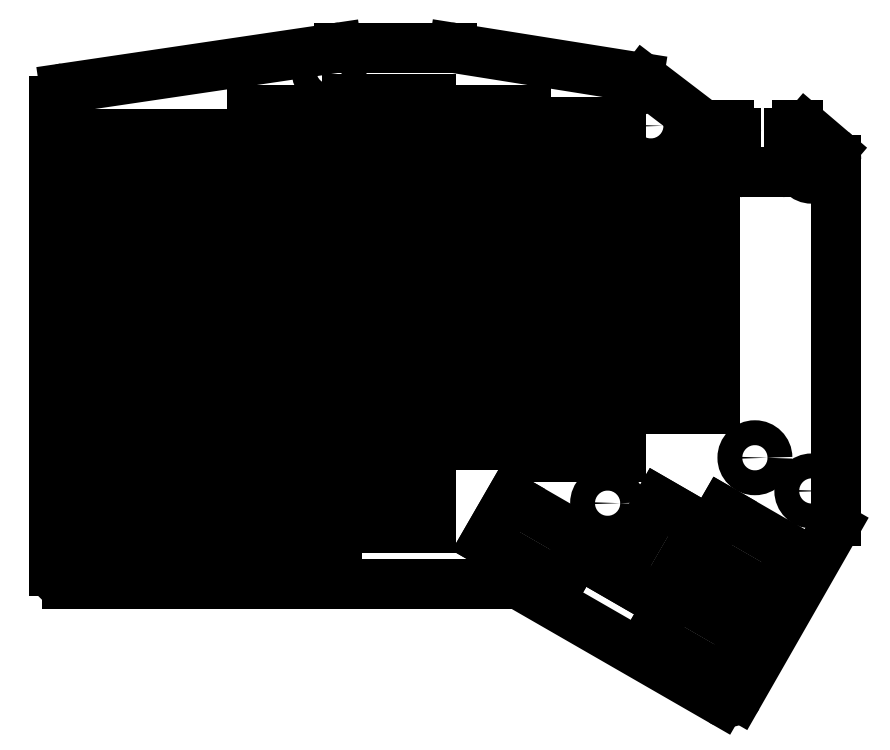
<metadata>
{"format":"dxf","ext":"dxf","renderer":"ezdxf+matplotlib","layout":"modelspace","background":"white","min_lineweight":24,"dpi":150}
</metadata>
<code>
0
SECTION
2
ENTITIES
0
LINE
8
0
10
131
20
-130.6
11
40.98
21
-130.6
0
LINE
8
0
10
38.48
20
-128.1
11
38.48
21
-33.48
0
LINE
8
0
10
40.61
20
-31.01
11
95.29
21
-22.91
0
LINE
8
0
10
95.66
20
-22.88
11
118.3
21
-22.88
0
LINE
8
0
10
118.7
20
-22.91
11
155.9
21
-28.84
0
LINE
8
0
10
157
20
-29.33
11
168.3
21
-37.96
0
LINE
8
0
10
169.8
20
-38.47
11
174
21
-38.47
0
LINE
8
0
10
187.6
20
-38.47
11
187.8
21
-38.47
0
LINE
8
0
10
189.5
20
-39.07
11
194.7
21
-43.53
0
LINE
8
0
10
195.6
20
-45.43
11
195.6
21
-117.9
0
LINE
8
0
10
195.2
20
-119.2
11
175.8
21
-153.1
0
LINE
8
0
10
172.4
20
-154
11
132.3
21
-130.9
0
ARC
8
0
10
40.98
20
-128.1
40
2.5
50
180
51
270
0
ARC
8
0
10
40.98
20
-33.48
40
2.5
50
98.43
51
180
0
ARC
8
0
10
95.66
20
-25.38
40
2.5
50
90
51
98.43
0
ARC
8
0
10
118.3
20
-25.38
40
2.5
50
80.94
51
90
0
ARC
8
0
10
155.5
20
-31.31
40
2.5
50
52.64
51
80.94
0
ARC
8
0
10
169.8
20
-35.97
40
2.5
50
232.6
51
270
0
ARC
8
0
10
187.8
20
-40.97
40
2.5
50
49.53
51
90
0
ARC
8
0
10
193.1
20
-45.43
40
2.5
50
0
51
49.53
0
ARC
8
0
10
193.1
20
-117.9
40
2.5
50
330.2
51
0
0
ARC
8
0
10
173.7
20
-151.9
40
2.5
50
240.1
51
330.2
0
ARC
8
0
10
131
20
-133.1
40
2.5
50
60.07
51
90
0
LINE
8
0
10
177
20
-47.88
11
184.6
21
-47.88
0
LINE
8
0
10
186.1
20
-46.38
11
186.1
21
-39.97
0
LINE
8
0
10
175.5
20
-39.97
11
175.5
21
-46.38
0
ARC
8
0
10
174
20
-39.97
40
1.5
50
0
51
90
0
ARC
8
0
10
177
20
-46.38
40
1.5
50
180
51
270
0
ARC
8
0
10
184.6
20
-46.38
40
1.5
50
270
51
0
0
ARC
8
0
10
187.6
20
-39.97
40
1.5
50
90
51
180
0
CIRCLE
8
0
10
190.7
20
-46.68
40
2.5
0
CIRCLE
8
0
10
179.2
20
-105.2
40
2.5
0
CIRCLE
8
0
10
190.7
20
-111.9
40
2.5
0
ARC
8
0
10
59.52
20
-109.5
40
2.5
50
96.32
51
418.2
0
ARC
8
0
10
59.52
20
-52.38
40
2.5
50
96.32
51
418.2
0
CIRCLE
8
0
10
93.72
20
-27.61
40
2.5
0
CIRCLE
8
0
10
97.03
20
-66.66
40
2.5
0
CIRCLE
8
0
10
97.03
20
-104.8
40
2.5
0
CIRCLE
8
0
10
158.3
20
-38.56
40
2.5
0
CIRCLE
8
0
10
149.7
20
-114.4
40
2.5
0
LINE
8
0
10
40.25
20
-107.4
11
57.25
21
-107.4
0
LINE
8
0
10
57.25
20
-107.4
11
57.25
21
-97.4
0
LINE
8
0
10
57.25
20
-97.4
11
40.25
21
-97.4
0
LINE
8
0
10
40.25
20
-97.4
11
40.25
21
-107.4
0
LINE
8
0
10
40.25
20
-88.35
11
57.25
21
-88.35
0
LINE
8
0
10
57.25
20
-88.35
11
57.25
21
-78.35
0
LINE
8
0
10
57.25
20
-78.35
11
40.25
21
-78.35
0
LINE
8
0
10
40.25
20
-78.35
11
40.25
21
-88.35
0
LINE
8
0
10
40.25
20
-69.3
11
57.25
21
-69.3
0
LINE
8
0
10
57.25
20
-69.3
11
57.25
21
-59.3
0
LINE
8
0
10
57.25
20
-59.3
11
40.25
21
-59.3
0
LINE
8
0
10
40.25
20
-59.3
11
40.25
21
-69.3
0
LINE
8
0
10
40.25
20
-50.25
11
57.25
21
-50.25
0
LINE
8
0
10
57.25
20
-50.25
11
57.25
21
-40.25
0
LINE
8
0
10
57.25
20
-40.25
11
40.25
21
-40.25
0
LINE
8
0
10
40.25
20
-40.25
11
40.25
21
-50.25
0
LINE
8
0
10
60.84
20
-107.4
11
76.25
21
-107.4
0
LINE
8
0
10
76.25
20
-107.4
11
76.25
21
-97.4
0
LINE
8
0
10
76.25
20
-97.4
11
59.25
21
-97.4
0
LINE
8
0
10
59.25
20
-97.4
11
59.25
21
-107
0
LINE
8
0
10
59.25
20
-88.35
11
76.25
21
-88.35
0
LINE
8
0
10
76.25
20
-88.35
11
76.25
21
-78.35
0
LINE
8
0
10
76.25
20
-78.35
11
59.25
21
-78.35
0
LINE
8
0
10
59.25
20
-78.35
11
59.25
21
-88.35
0
LINE
8
0
10
59.25
20
-69.3
11
76.25
21
-69.3
0
LINE
8
0
10
76.25
20
-69.3
11
76.25
21
-59.3
0
LINE
8
0
10
76.25
20
-59.3
11
59.25
21
-59.3
0
LINE
8
0
10
59.25
20
-59.3
11
59.25
21
-69.3
0
LINE
8
0
10
60.84
20
-50.25
11
76.25
21
-50.25
0
LINE
8
0
10
76.25
20
-50.25
11
76.25
21
-40.25
0
LINE
8
0
10
76.25
20
-40.25
11
59.25
21
-40.25
0
LINE
8
0
10
59.25
20
-40.25
11
59.25
21
-49.89
0
LINE
8
0
10
78.25
20
-102.6
11
95.25
21
-102.6
0
LINE
8
0
10
95.25
20
-102.6
11
95.25
21
-92.64
0
LINE
8
0
10
95.25
20
-92.64
11
78.25
21
-92.64
0
LINE
8
0
10
78.25
20
-92.64
11
78.25
21
-102.6
0
LINE
8
0
10
78.25
20
-83.59
11
95.25
21
-83.59
0
LINE
8
0
10
95.25
20
-83.59
11
95.25
21
-73.59
0
LINE
8
0
10
95.25
20
-73.59
11
78.25
21
-73.59
0
LINE
8
0
10
78.25
20
-73.59
11
78.25
21
-83.59
0
LINE
8
0
10
78.25
20
-64.54
11
95.25
21
-64.54
0
LINE
8
0
10
95.25
20
-64.54
11
95.25
21
-54.54
0
LINE
8
0
10
95.25
20
-54.54
11
78.25
21
-54.54
0
LINE
8
0
10
78.25
20
-54.54
11
78.25
21
-64.54
0
LINE
8
0
10
78.25
20
-45.49
11
95.25
21
-45.49
0
LINE
8
0
10
95.25
20
-45.49
11
95.25
21
-35.49
0
LINE
8
0
10
95.25
20
-35.49
11
78.25
21
-35.49
0
LINE
8
0
10
78.25
20
-35.49
11
78.25
21
-45.49
0
LINE
8
0
10
97.25
20
-100.3
11
114.2
21
-100.3
0
LINE
8
0
10
114.2
20
-100.3
11
114.2
21
-90.26
0
LINE
8
0
10
114.2
20
-90.26
11
97.25
21
-90.26
0
LINE
8
0
10
97.25
20
-90.26
11
97.25
21
-100.3
0
LINE
8
0
10
97.25
20
-81.21
11
114.2
21
-81.21
0
LINE
8
0
10
114.2
20
-81.21
11
114.2
21
-71.21
0
LINE
8
0
10
114.2
20
-71.21
11
97.25
21
-71.21
0
LINE
8
0
10
97.25
20
-71.21
11
97.25
21
-81.21
0
LINE
8
0
10
97.25
20
-62.16
11
114.2
21
-62.16
0
LINE
8
0
10
114.2
20
-62.16
11
114.2
21
-52.16
0
LINE
8
0
10
114.2
20
-52.16
11
97.25
21
-52.16
0
LINE
8
0
10
97.25
20
-52.16
11
97.25
21
-62.16
0
LINE
8
0
10
97.25
20
-43.11
11
114.2
21
-43.11
0
LINE
8
0
10
114.2
20
-43.11
11
114.2
21
-33.11
0
LINE
8
0
10
114.2
20
-33.11
11
97.25
21
-33.11
0
LINE
8
0
10
97.25
20
-33.11
11
97.25
21
-43.11
0
LINE
8
0
10
116.2
20
-102.6
11
133.2
21
-102.6
0
LINE
8
0
10
133.2
20
-102.6
11
133.2
21
-92.64
0
LINE
8
0
10
133.2
20
-92.64
11
116.2
21
-92.64
0
LINE
8
0
10
116.2
20
-92.64
11
116.2
21
-102.6
0
LINE
8
0
10
116.2
20
-83.59
11
133.2
21
-83.59
0
LINE
8
0
10
133.2
20
-83.59
11
133.2
21
-73.59
0
LINE
8
0
10
133.2
20
-73.59
11
116.2
21
-73.59
0
LINE
8
0
10
116.2
20
-73.59
11
116.2
21
-83.59
0
LINE
8
0
10
116.2
20
-64.54
11
133.2
21
-64.54
0
LINE
8
0
10
133.2
20
-64.54
11
133.2
21
-54.54
0
LINE
8
0
10
133.2
20
-54.54
11
116.2
21
-54.54
0
LINE
8
0
10
116.2
20
-54.54
11
116.2
21
-64.54
0
LINE
8
0
10
116.2
20
-45.49
11
133.2
21
-45.49
0
LINE
8
0
10
133.2
20
-45.49
11
133.2
21
-35.49
0
LINE
8
0
10
133.2
20
-35.49
11
116.2
21
-35.49
0
LINE
8
0
10
116.2
20
-35.49
11
116.2
21
-45.49
0
LINE
8
0
10
135.2
20
-105
11
152.2
21
-105
0
LINE
8
0
10
152.2
20
-105
11
152.2
21
-95.02
0
LINE
8
0
10
152.2
20
-95.02
11
135.2
21
-95.02
0
LINE
8
0
10
135.2
20
-95.02
11
135.2
21
-105
0
LINE
8
0
10
135.2
20
-85.97
11
152.2
21
-85.97
0
LINE
8
0
10
152.2
20
-85.97
11
152.2
21
-75.97
0
LINE
8
0
10
152.2
20
-75.97
11
135.2
21
-75.97
0
LINE
8
0
10
135.2
20
-75.97
11
135.2
21
-85.97
0
LINE
8
0
10
135.2
20
-66.92
11
152.2
21
-66.92
0
LINE
8
0
10
152.2
20
-66.92
11
152.2
21
-56.92
0
LINE
8
0
10
152.2
20
-56.92
11
135.2
21
-56.92
0
LINE
8
0
10
135.2
20
-56.92
11
135.2
21
-66.92
0
LINE
8
0
10
135.2
20
-47.87
11
152.2
21
-47.87
0
LINE
8
0
10
152.2
20
-47.87
11
152.2
21
-37.87
0
LINE
8
0
10
152.2
20
-37.87
11
135.2
21
-37.87
0
LINE
8
0
10
135.2
20
-37.87
11
135.2
21
-47.87
0
LINE
8
0
10
154.2
20
-95.49
11
171.2
21
-95.49
0
LINE
8
0
10
171.2
20
-95.49
11
171.2
21
-85.49
0
LINE
8
0
10
171.2
20
-85.49
11
154.2
21
-85.49
0
LINE
8
0
10
154.2
20
-85.49
11
154.2
21
-95.49
0
LINE
8
0
10
154.2
20
-76.44
11
171.2
21
-76.44
0
LINE
8
0
10
171.2
20
-76.44
11
171.2
21
-66.44
0
LINE
8
0
10
171.2
20
-66.44
11
154.2
21
-66.44
0
LINE
8
0
10
154.2
20
-66.44
11
154.2
21
-76.44
0
LINE
8
0
10
154.2
20
-57.39
11
171.2
21
-57.39
0
LINE
8
0
10
171.2
20
-57.39
11
171.2
21
-47.39
0
LINE
8
0
10
171.2
20
-47.39
11
154.2
21
-47.39
0
LINE
8
0
10
154.2
20
-47.39
11
154.2
21
-57.39
0
LINE
8
0
10
40.25
20
-126.5
11
57.25
21
-126.5
0
LINE
8
0
10
57.25
20
-126.5
11
57.25
21
-116.5
0
LINE
8
0
10
57.25
20
-116.5
11
40.25
21
-116.5
0
LINE
8
0
10
40.25
20
-116.5
11
40.25
21
-126.5
0
LINE
8
0
10
59.25
20
-126.5
11
76.25
21
-126.5
0
LINE
8
0
10
76.25
20
-126.5
11
76.25
21
-116.5
0
LINE
8
0
10
76.25
20
-116.5
11
59.25
21
-116.5
0
LINE
8
0
10
59.25
20
-116.5
11
59.25
21
-126.5
0
LINE
8
0
10
78.25
20
-121.7
11
95.25
21
-121.7
0
LINE
8
0
10
95.25
20
-121.7
11
95.25
21
-111.7
0
LINE
8
0
10
95.25
20
-111.7
11
78.25
21
-111.7
0
LINE
8
0
10
78.25
20
-111.7
11
78.25
21
-121.7
0
LINE
8
0
10
97.25
20
-119.3
11
114.2
21
-119.3
0
LINE
8
0
10
114.2
20
-119.3
11
114.2
21
-109.3
0
LINE
8
0
10
114.2
20
-109.3
11
97.25
21
-109.3
0
LINE
8
0
10
97.25
20
-109.3
11
97.25
21
-119.3
0
LINE
8
0
10
125.2
20
-122
11
140
21
-130.5
0
LINE
8
0
10
140
20
-130.5
11
145
21
-121.9
0
LINE
8
0
10
145
20
-121.9
11
130.2
21
-113.4
0
LINE
8
0
10
130.2
20
-113.4
11
125.2
21
-122
0
LINE
8
0
10
160.1
20
-133.9
11
168.6
21
-119.2
0
LINE
8
0
10
168.6
20
-119.2
11
160
21
-114.2
0
LINE
8
0
10
160
20
-114.2
11
151.5
21
-128.9
0
LINE
8
0
10
151.5
20
-128.9
11
160.1
21
-133.9
0
LINE
8
0
10
158.2
20
-141.1
11
173
21
-149.6
0
LINE
8
0
10
173
20
-149.6
11
178
21
-140.9
0
LINE
8
0
10
178
20
-140.9
11
163.2
21
-132.4
0
LINE
8
0
10
163.2
20
-132.4
11
158.2
21
-141.1
0
LINE
8
0
10
167.8
20
-124.6
11
182.5
21
-133.1
0
LINE
8
0
10
182.5
20
-133.1
11
187.5
21
-124.4
0
LINE
8
0
10
187.5
20
-124.4
11
172.8
21
-115.9
0
LINE
8
0
10
172.8
20
-115.9
11
167.8
21
-124.6
0
ENDSEC
0
EOF

</code>
